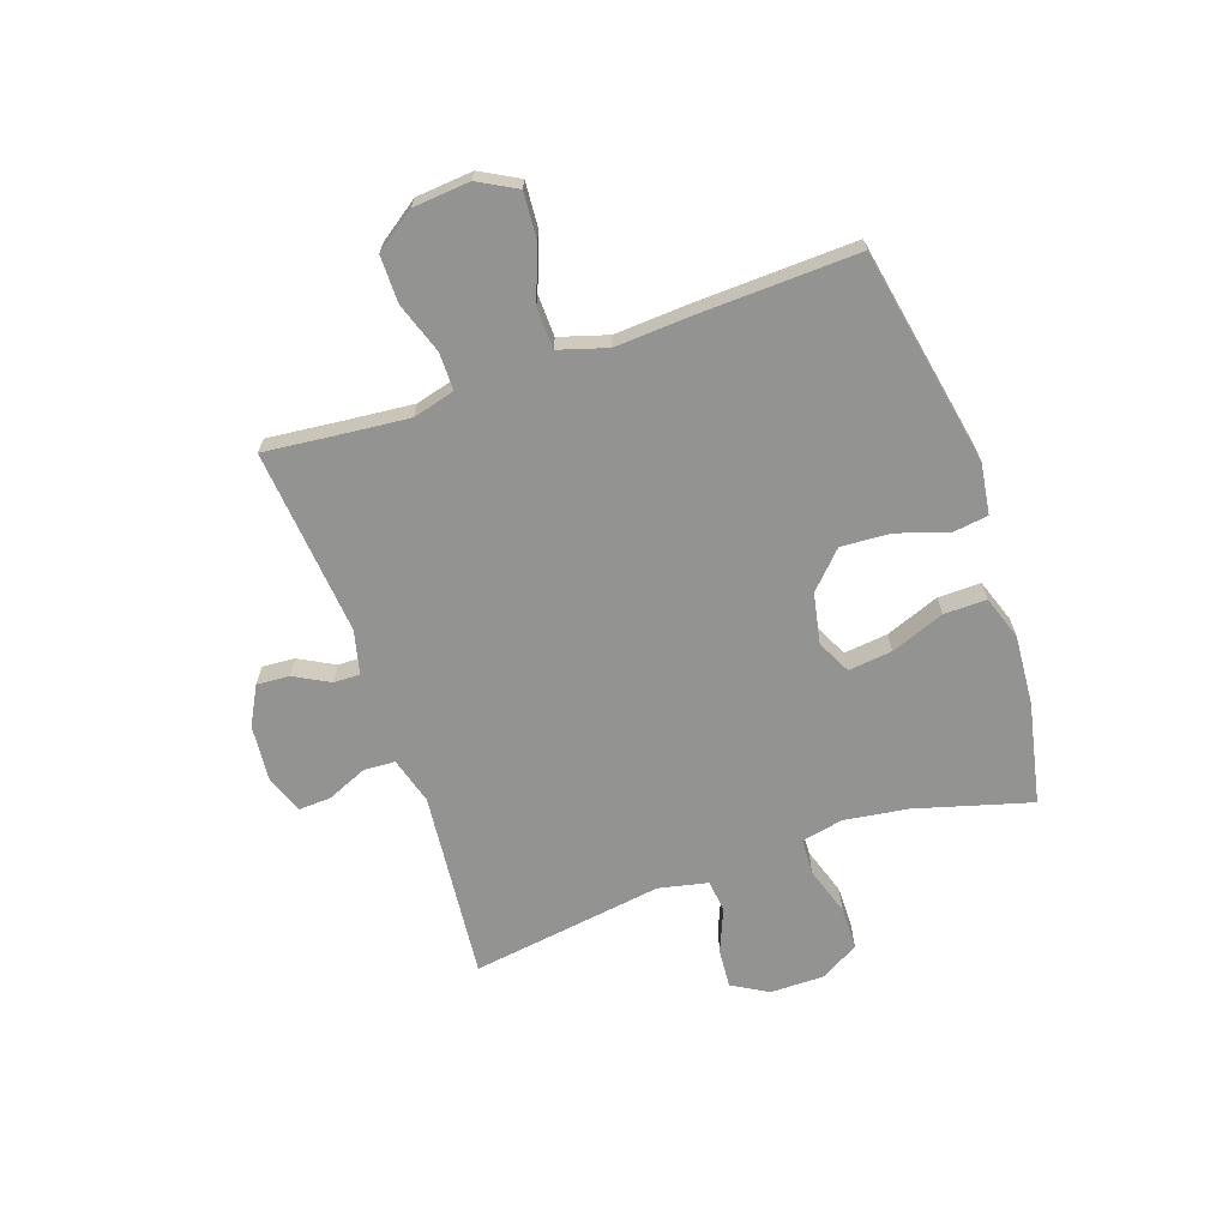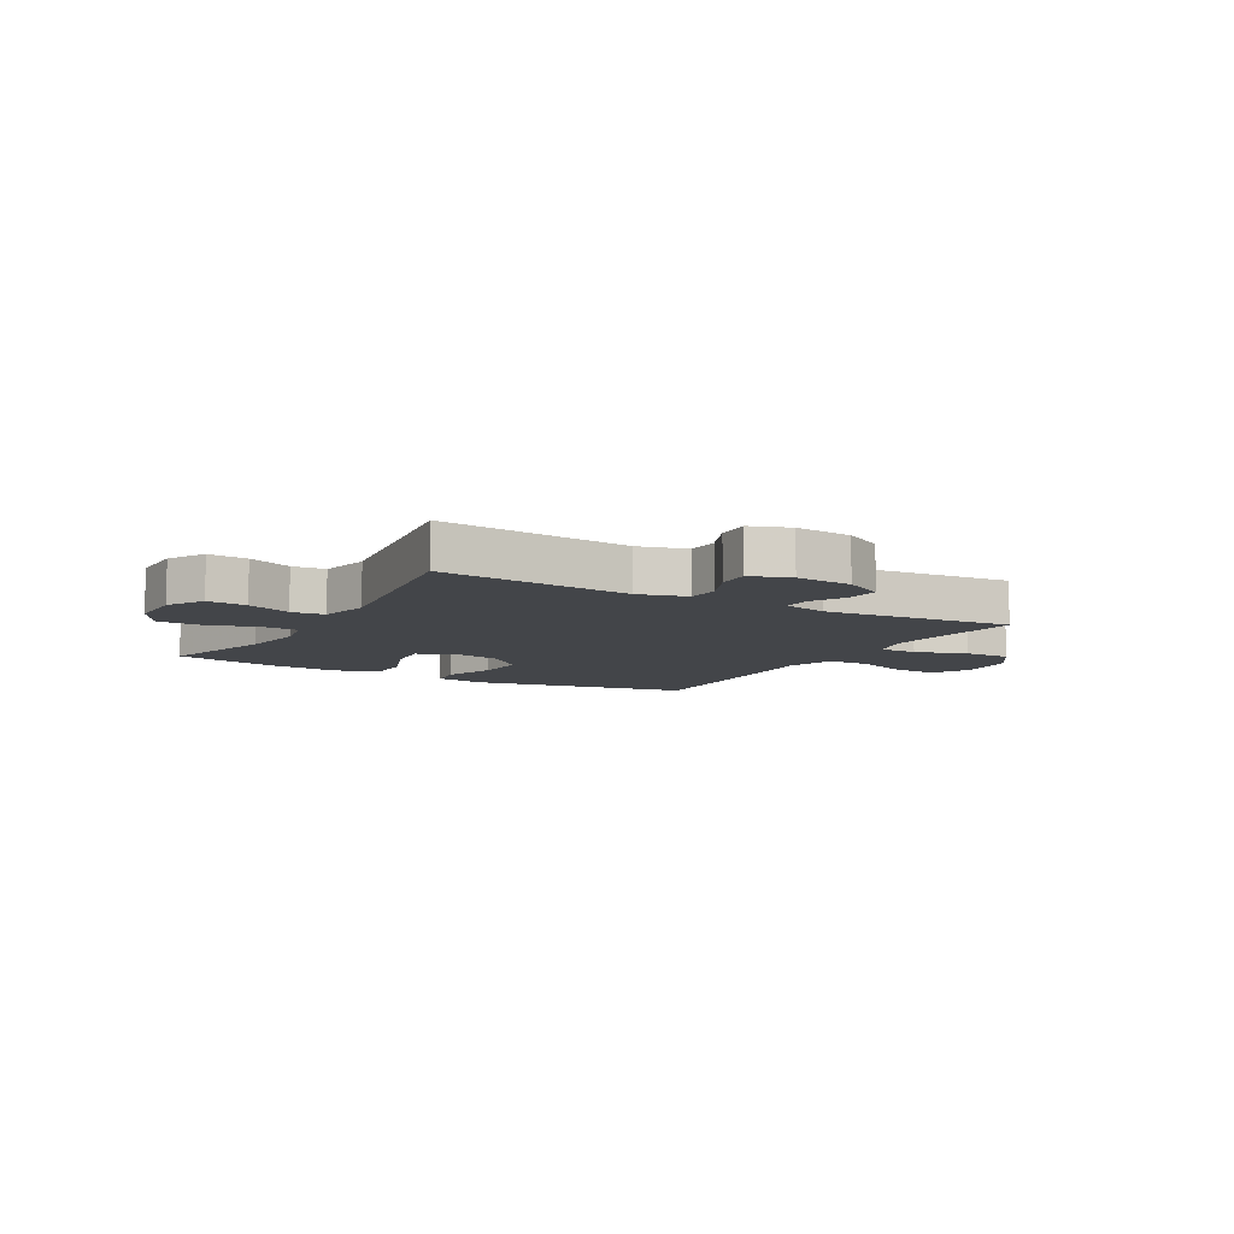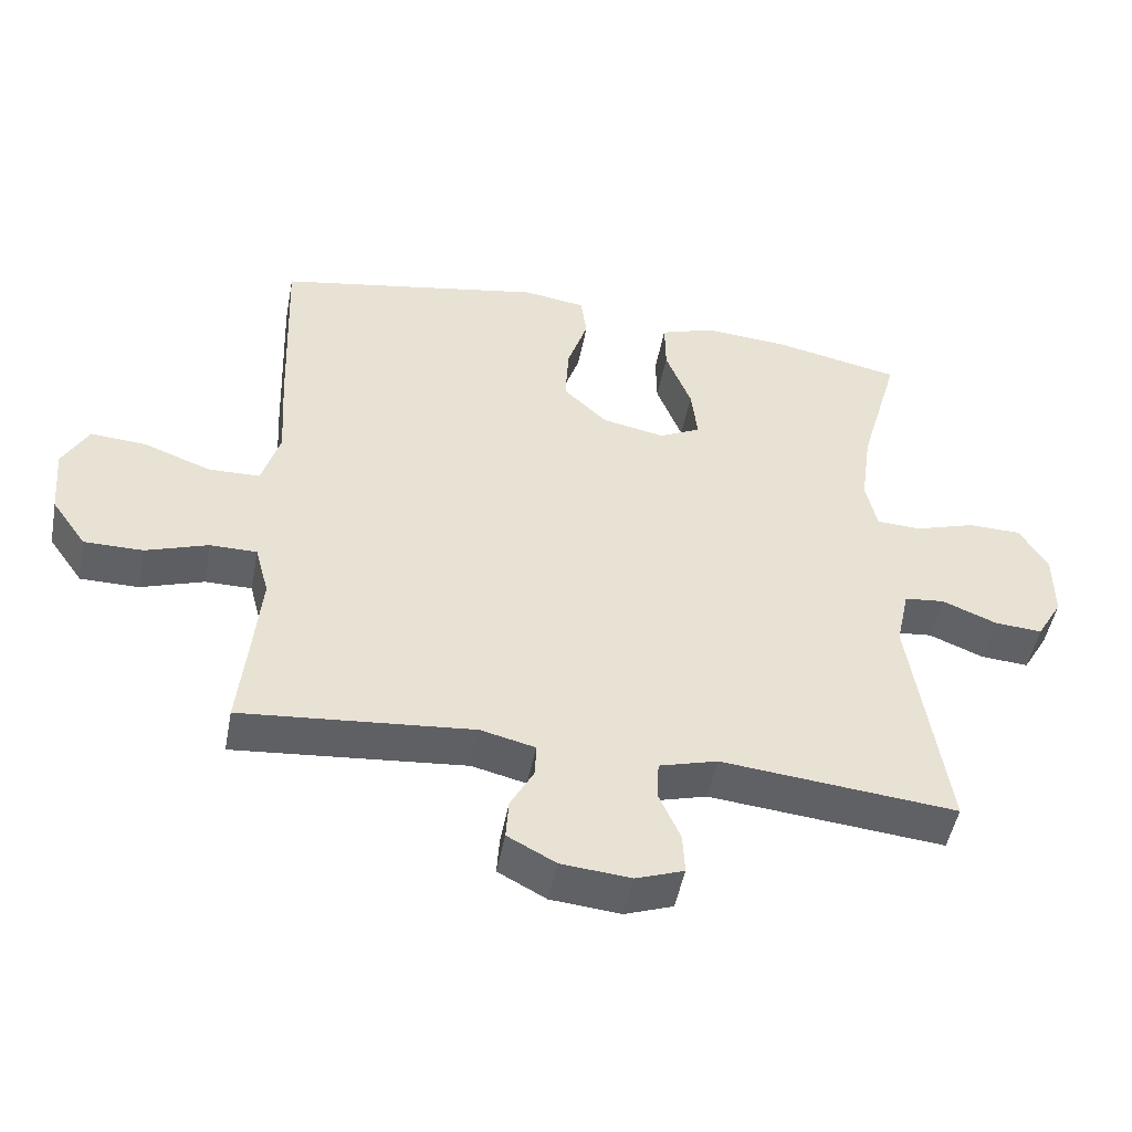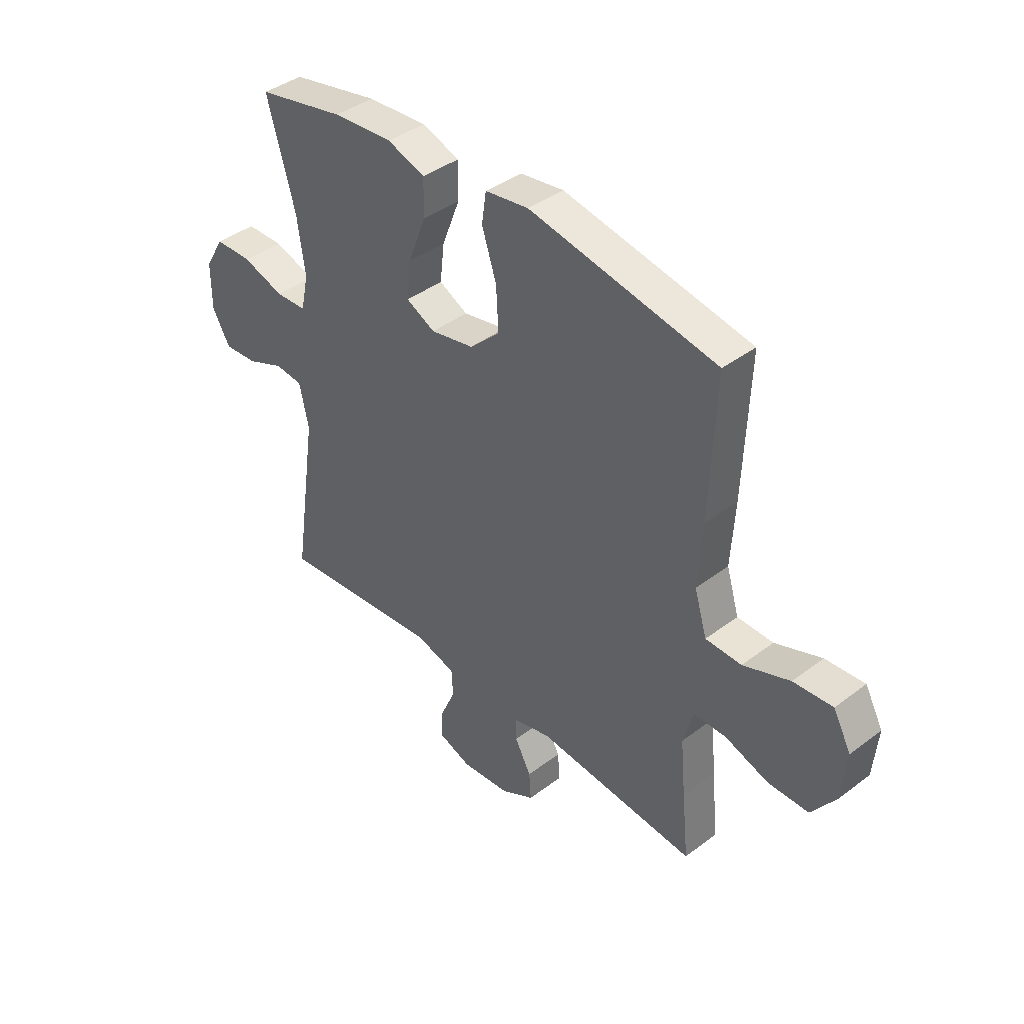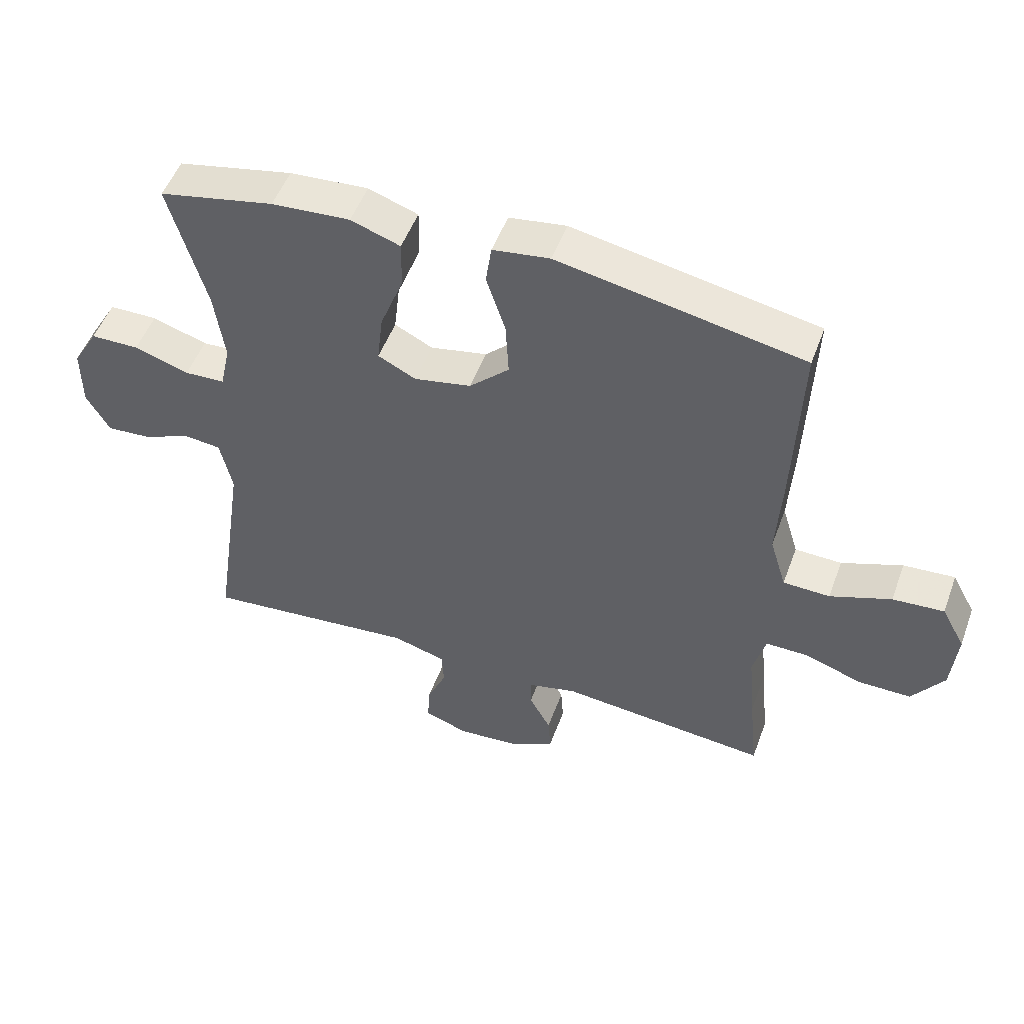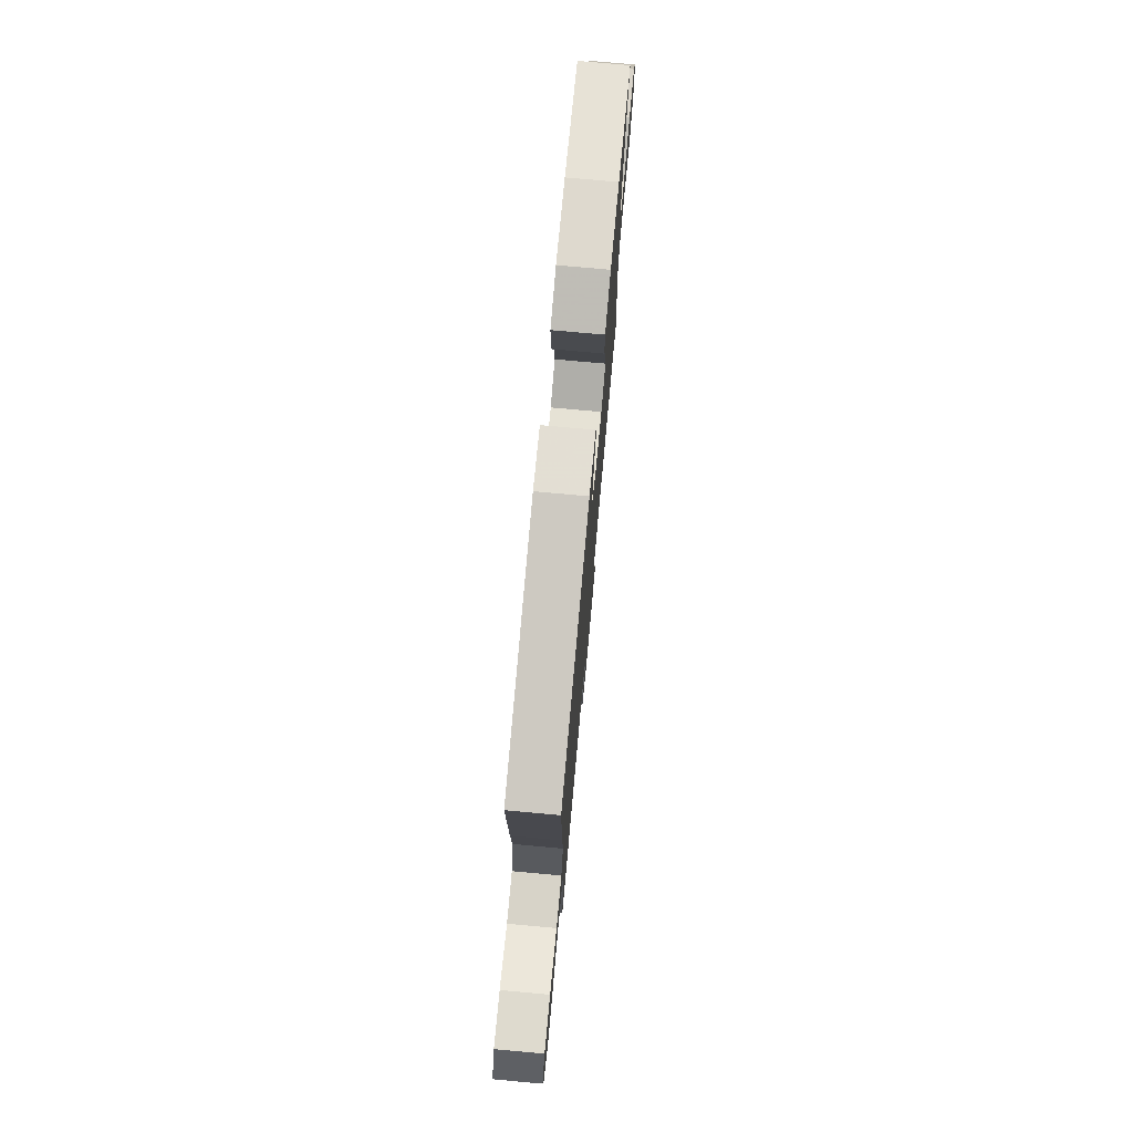
<metadata>
{"format":"obj","ext":"obj","renderer":"f3d","projection":"perspective","resolution":1024,"background":"white","views":[{"elev":-66.7,"azim":-71.0,"up":"+Y"},{"elev":-8.6,"azim":150.1,"up":"+Y"},{"elev":-49.2,"azim":-10.8,"up":"+Z"},{"elev":40.5,"azim":-132.8,"up":"+Z"},{"elev":51.0,"azim":-160.0,"up":"+Z"},{"elev":75.6,"azim":-84.8,"up":"+Z"}]}
</metadata>
<code>
v 0.5 0.07 -0.5
v 0.162 0.07 -0.467
v 0.078 0.07 -0.491
v 0.075 0.07 -0.547
v 0.106 0.07 -0.618
v 0.109 0.07 -0.677
v 0.04 0.07 -0.702
v -0.06 0.07 -0.693
v -0.129 0.07 -0.656
v -0.125 0.07 -0.598
v -0.091 0.07 -0.535
v -0.09 0.07 -0.488
v -0.168 0.07 -0.469
v -0.5 0.07 -0.5
v -0.486 0.07 -0.364
v -0.475 0.07 -0.247
v -0.495 0.07 -0.172
v -0.562 0.07 -0.172
v -0.652 0.07 -0.203
v -0.736 0.07 -0.203
v -0.786 0.07 -0.132
v -0.795 0.07 -0.031
v -0.758 0.07 0.037
v -0.677 0.07 0.031
v -0.581 0.07 -0.005
v -0.507 0.07 -0.003
v -0.481 0.07 0.083
v -0.489 0.07 0.215
v -0.5 0.07 0.5
v -0.114 0.07 0.573
v -0.024 0.07 0.56
v -0.015 0.07 0.497
v -0.045 0.07 0.406
v -0.05 0.07 0.318
v 0.013 0.07 0.258
v 0.103 0.07 0.24
v 0.163 0.07 0.27
v 0.154 0.07 0.348
v 0.117 0.07 0.444
v 0.116 0.07 0.52
v 0.194 0.07 0.547
v 0.318 0.07 0.538
v 0.5 0.07 0.5
v 0.442 0.07 0.294
v 0.426 0.07 0.18
v 0.442 0.07 0.106
v 0.506 0.07 0.103
v 0.593 0.07 0.131
v 0.67 0.07 0.13
v 0.71 0.07 0.062
v 0.71 0.07 -0.035
v 0.673 0.07 -0.099
v 0.604 0.07 -0.094
v 0.526 0.07 -0.062
v 0.468 0.07 -0.068
v 0.449 0.07 -0.156
v 0.5 0 -0.5
v 0.162 0 -0.467
v 0.078 0 -0.491
v 0.075 0 -0.547
v 0.106 0 -0.618
v 0.109 0 -0.677
v 0.04 0 -0.702
v -0.06 0 -0.693
v -0.129 0 -0.656
v -0.125 0 -0.598
v -0.091 0 -0.535
v -0.09 0 -0.488
v -0.168 0 -0.469
v -0.5 0 -0.5
v -0.486 0 -0.364
v -0.475 0 -0.247
v -0.495 0 -0.172
v -0.562 0 -0.172
v -0.652 0 -0.203
v -0.736 0 -0.203
v -0.786 0 -0.132
v -0.795 0 -0.031
v -0.758 0 0.037
v -0.677 0 0.031
v -0.581 0 -0.005
v -0.507 0 -0.003
v -0.481 0 0.083
v -0.489 0 0.215
v -0.5 0 0.5
v -0.114 0 0.573
v -0.024 0 0.56
v -0.015 0 0.497
v -0.045 0 0.406
v -0.05 0 0.318
v 0.013 0 0.258
v 0.103 0 0.24
v 0.163 0 0.27
v 0.154 0 0.348
v 0.117 0 0.444
v 0.116 0 0.52
v 0.194 0 0.547
v 0.318 0 0.538
v 0.5 0 0.5
v 0.442 0 0.294
v 0.426 0 0.18
v 0.442 0 0.106
v 0.506 0 0.103
v 0.593 0 0.131
v 0.67 0 0.13
v 0.71 0 0.062
v 0.71 0 -0.035
v 0.673 0 -0.099
v 0.604 0 -0.094
v 0.526 0 -0.062
v 0.468 0 -0.068
v 0.449 0 -0.156
f 51 52 53 54
f 51 54 55
f 50 51 55
f 47 48 49 50
f 46 47 50 55
f 45 46 55 56
f 41 42 43 44
f 41 44 45
f 38 39 40 41
f 37 38 41 45
f 36 37 45 56
f 30 31 32 33
f 30 33 34
f 27 28 29 30
f 26 27 30 34
f 22 23 24 25
f 22 25 26
f 21 22 26
f 18 19 20 21
f 17 18 21 26
f 16 17 26 34
f 13 14 15
f 12 13 15 16
f 8 9 10 11
f 8 11 12
f 7 8 12
f 4 5 6 7
f 3 4 7 12
f 2 3 12 16
f 35 36 56 1
f 16 34 35
f 1 2 16 35
f 110 109 108 107
f 111 110 107
f 111 107 106
f 106 105 104 103
f 111 106 103 102
f 112 111 102 101
f 100 99 98 97
f 101 100 97
f 97 96 95 94
f 101 97 94 93
f 112 101 93 92
f 89 88 87 86
f 90 89 86
f 86 85 84 83
f 90 86 83 82
f 81 80 79 78
f 82 81 78
f 82 78 77
f 77 76 75 74
f 82 77 74 73
f 90 82 73 72
f 71 70 69
f 72 71 69 68
f 67 66 65 64
f 68 67 64
f 68 64 63
f 63 62 61 60
f 68 63 60 59
f 72 68 59 58
f 57 112 92 91
f 91 90 72
f 91 72 58 57
f 1 57 58 2
f 2 58 59 3
f 3 59 60 4
f 4 60 61 5
f 5 61 62 6
f 6 62 63 7
f 7 63 64 8
f 8 64 65 9
f 9 65 66 10
f 10 66 67 11
f 11 67 68 12
f 12 68 69 13
f 13 69 70 14
f 14 70 71 15
f 15 71 72 16
f 16 72 73 17
f 17 73 74 18
f 18 74 75 19
f 19 75 76 20
f 20 76 77 21
f 21 77 78 22
f 22 78 79 23
f 23 79 80 24
f 24 80 81 25
f 25 81 82 26
f 26 82 83 27
f 27 83 84 28
f 28 84 85 29
f 29 85 86 30
f 30 86 87 31
f 31 87 88 32
f 32 88 89 33
f 33 89 90 34
f 34 90 91 35
f 35 91 92 36
f 36 92 93 37
f 37 93 94 38
f 38 94 95 39
f 39 95 96 40
f 40 96 97 41
f 41 97 98 42
f 42 98 99 43
f 43 99 100 44
f 44 100 101 45
f 45 101 102 46
f 46 102 103 47
f 47 103 104 48
f 48 104 105 49
f 49 105 106 50
f 50 106 107 51
f 51 107 108 52
f 52 108 109 53
f 53 109 110 54
f 54 110 111 55
f 55 111 112 56
f 56 112 57 1

</code>
